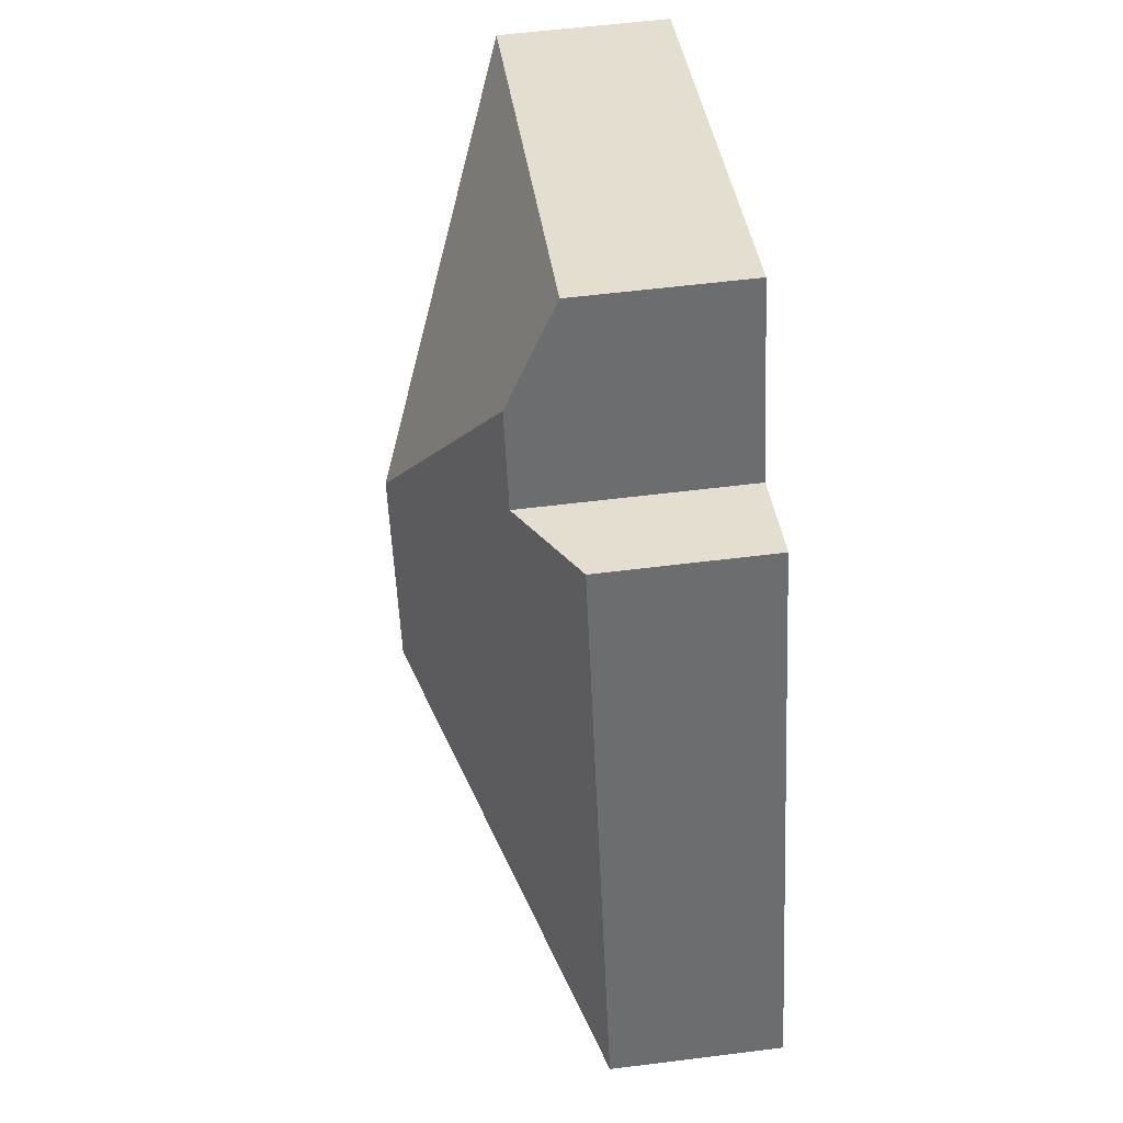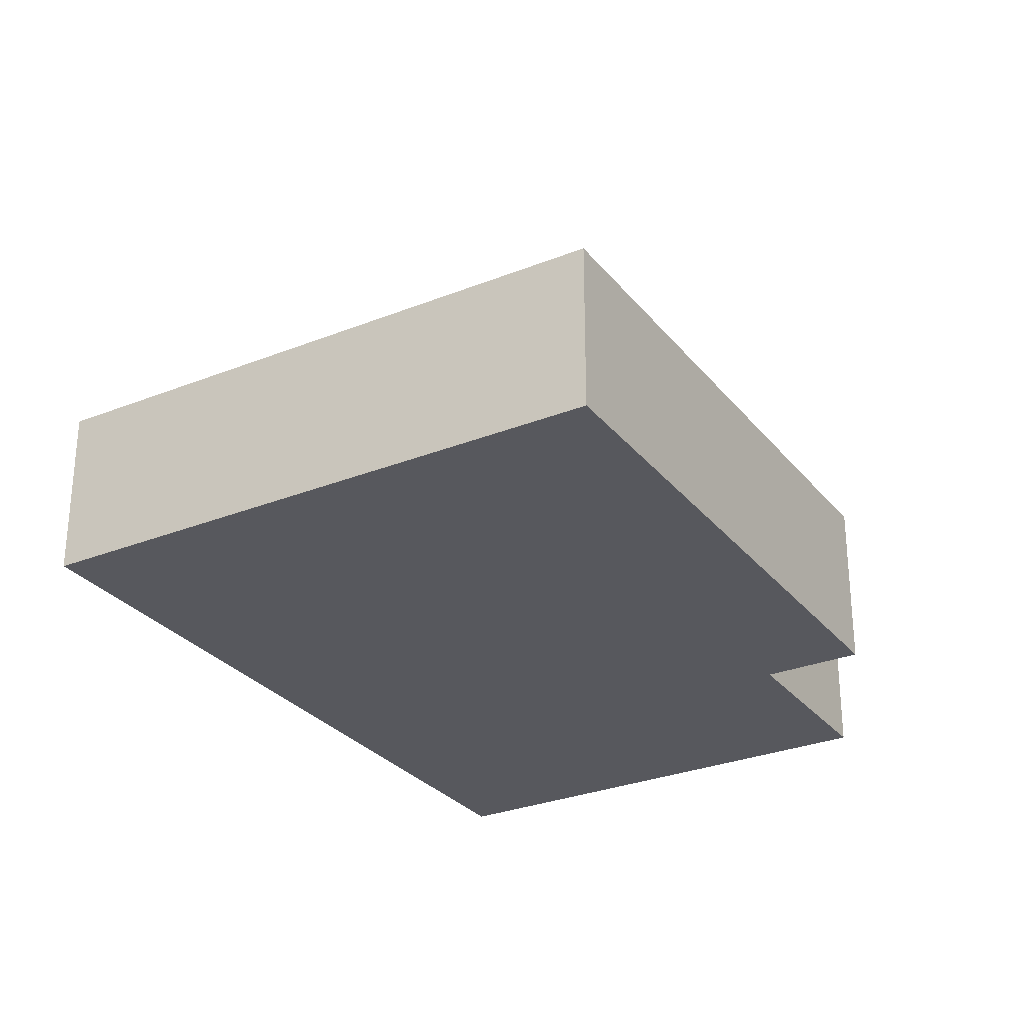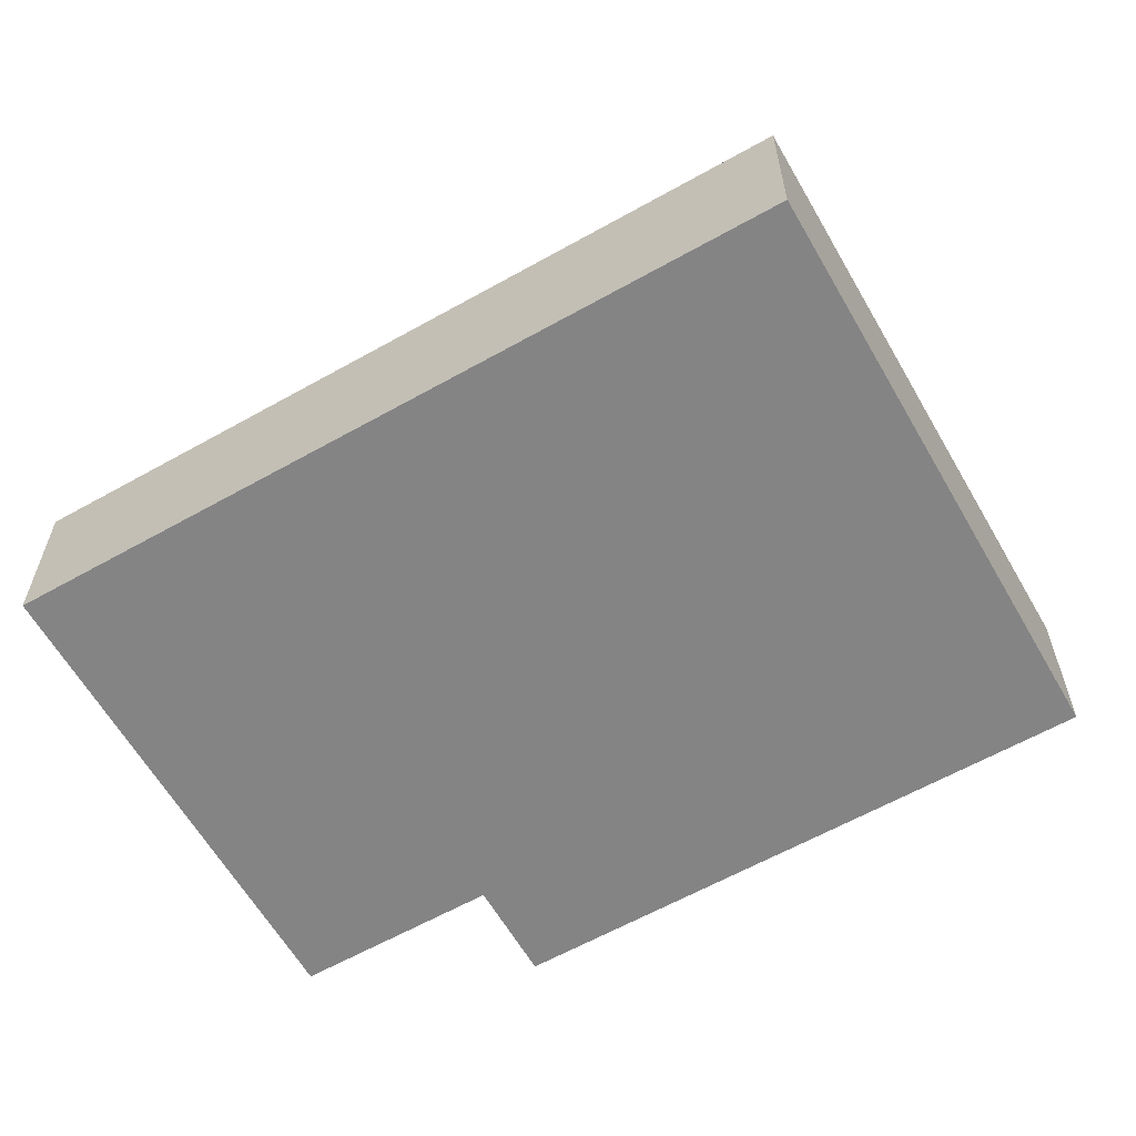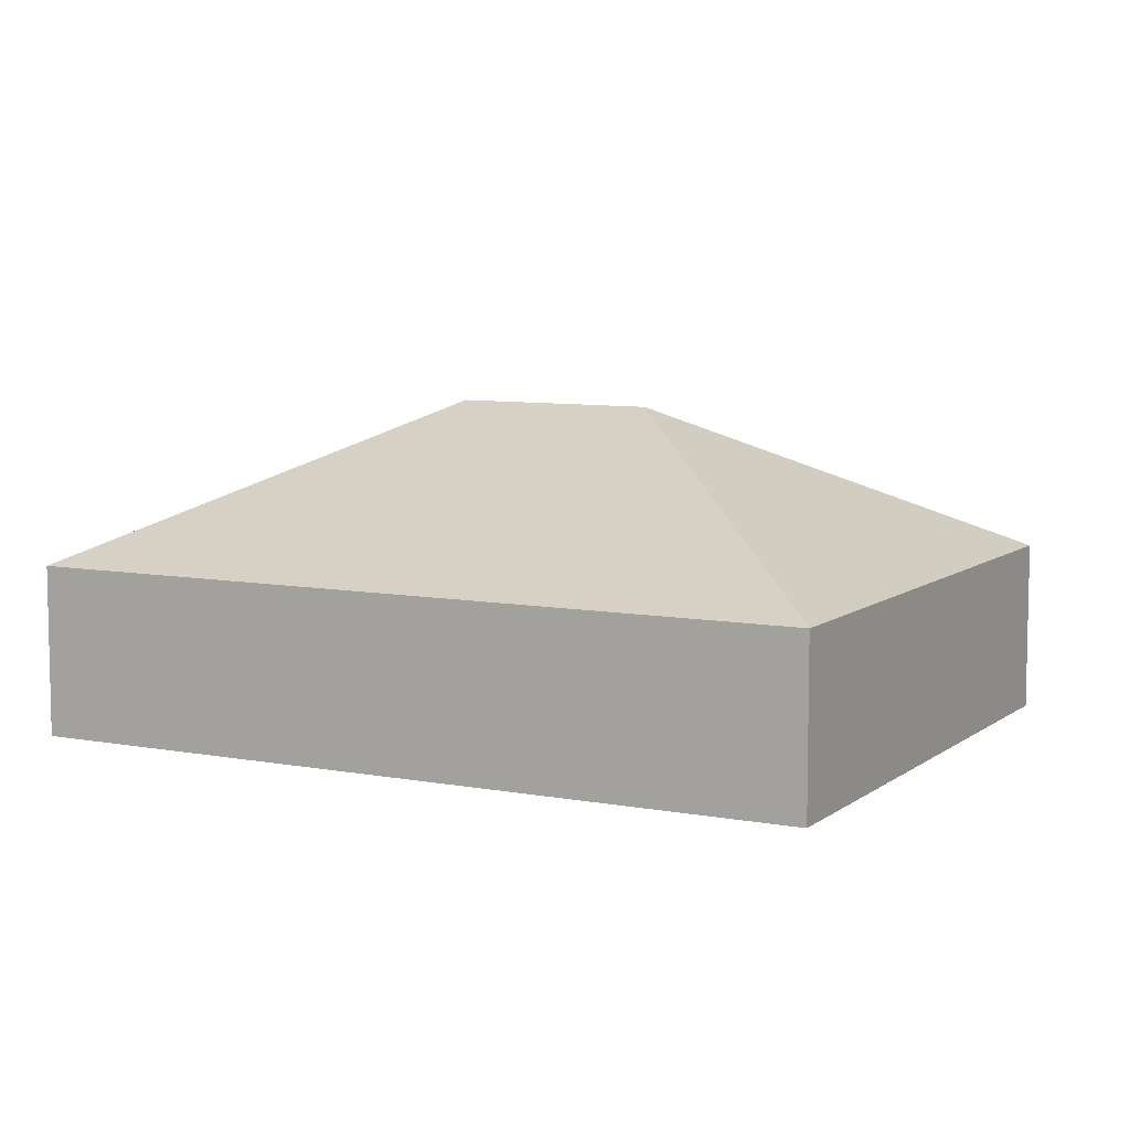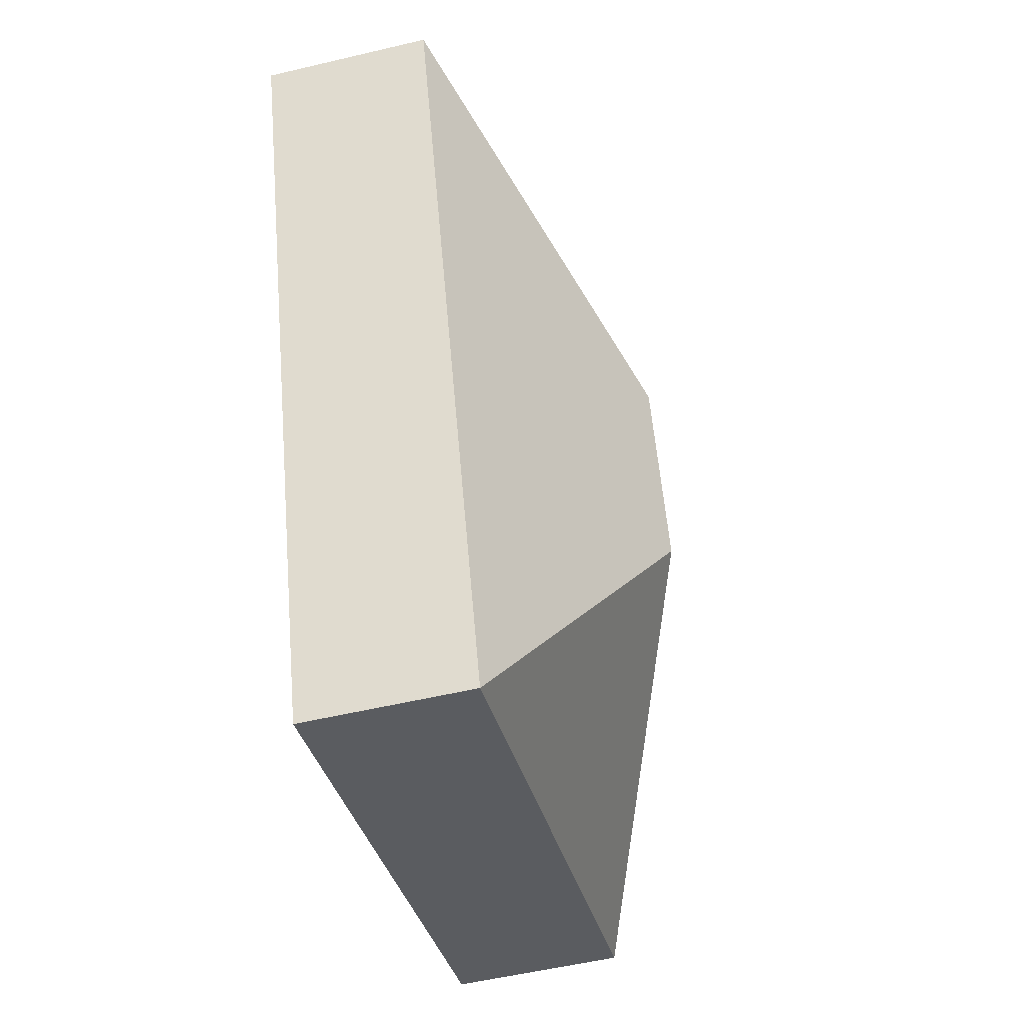
<metadata>
{"format":"obj","ext":"obj","renderer":"f3d","projection":"perspective","resolution":1024,"background":"white","views":[{"elev":56.6,"azim":-97.5,"up":"+Z"},{"elev":-28.9,"azim":-129.3,"up":"+Y"},{"elev":-61.5,"azim":139.7,"up":"+Y"},{"elev":7.9,"azim":137.8,"up":"+Y"},{"elev":-54.4,"azim":104.1,"up":"+Z"}]}
</metadata>
<code>
v  18.86 3.818 12.4
v  7.536 4.995 14.05
v  8.32 3.818 16.21
v  10.21 7.273 8.342
v  8.656 7.273 4.055
v  12.71 3.818 -4.601
v  0 3.818 2.338e-16
v  4.59 3.818 12.68
v  6.756 4.995 11.89
v  12.71 2.817e-16 -4.601
v  0 0 0
v  4.59 -7.764e-16 12.68
v  6.756 -7.284e-16 11.89
v  8.32 -9.928e-16 16.21
v  7.536 -8.602e-16 14.05
v  18.86 -7.591e-16 12.4
g defaultobject
f 1 2 3
f 2 1 4
f 5 1 6
f 1 5 4
f 5 6 7
f 8 5 7
f 5 8 9
f 5 9 4
f 4 9 2
f 10 7 6
f 7 10 11
f 11 8 7
f 8 11 12
f 13 2 9
f 2 13 3
f 3 13 14
f 14 13 15
f 8 13 9
f 13 8 12
f 14 1 3
f 1 14 16
f 16 6 1
f 6 16 10
f 16 15 13
f 15 16 14
f 16 11 10
f 11 16 13
f 11 13 12

</code>
